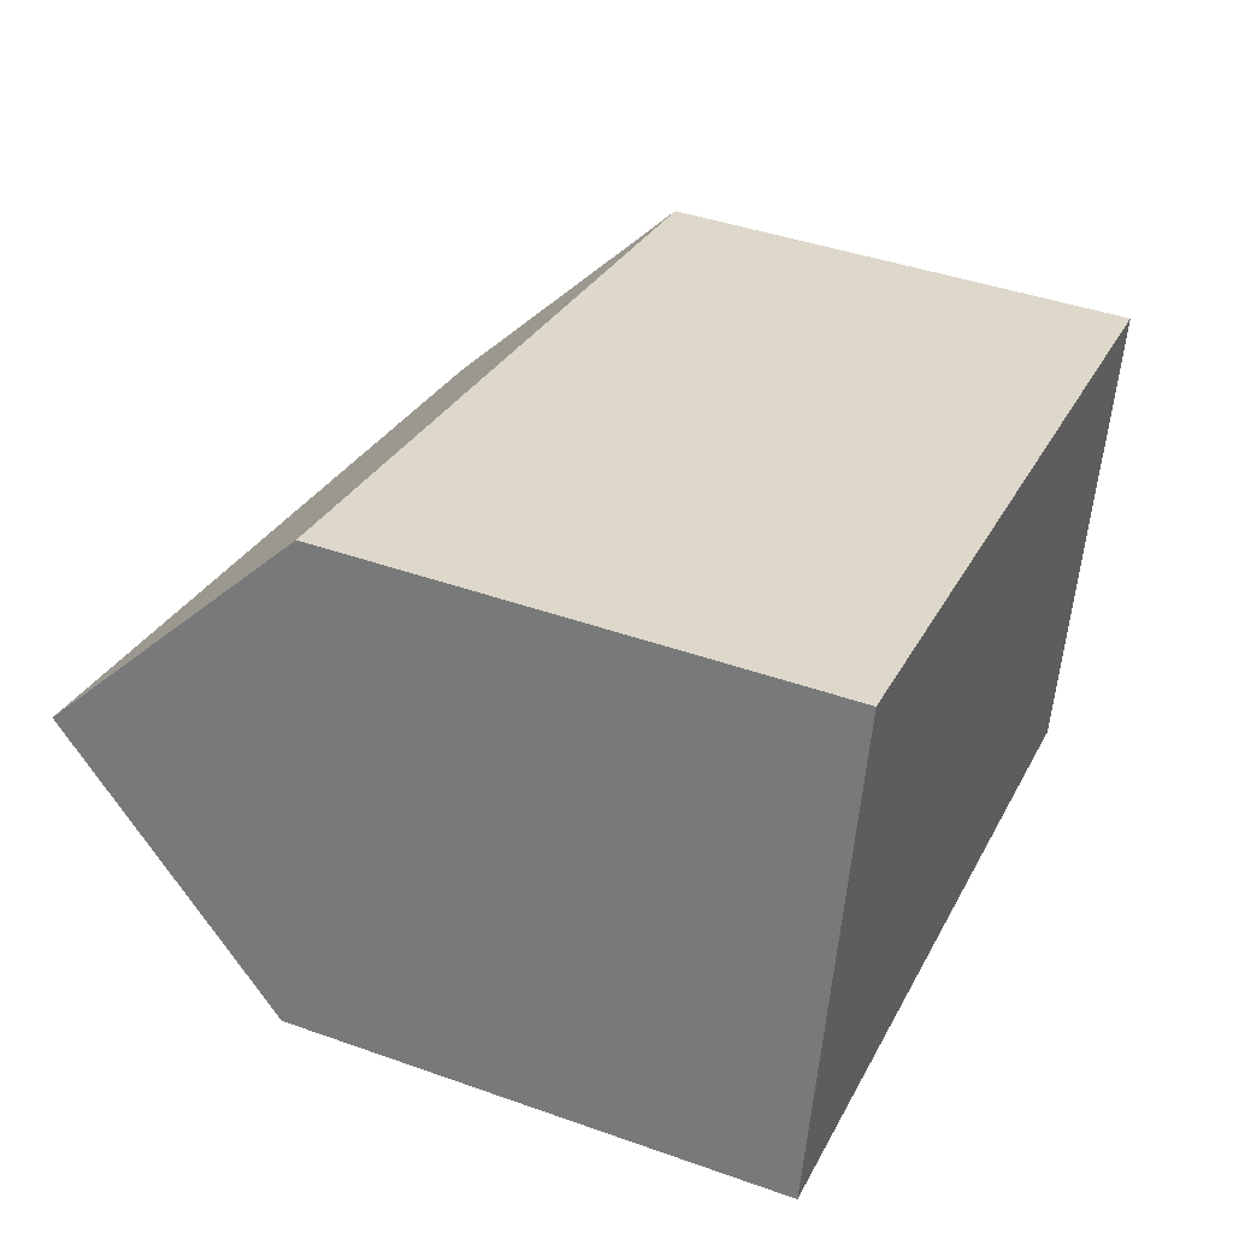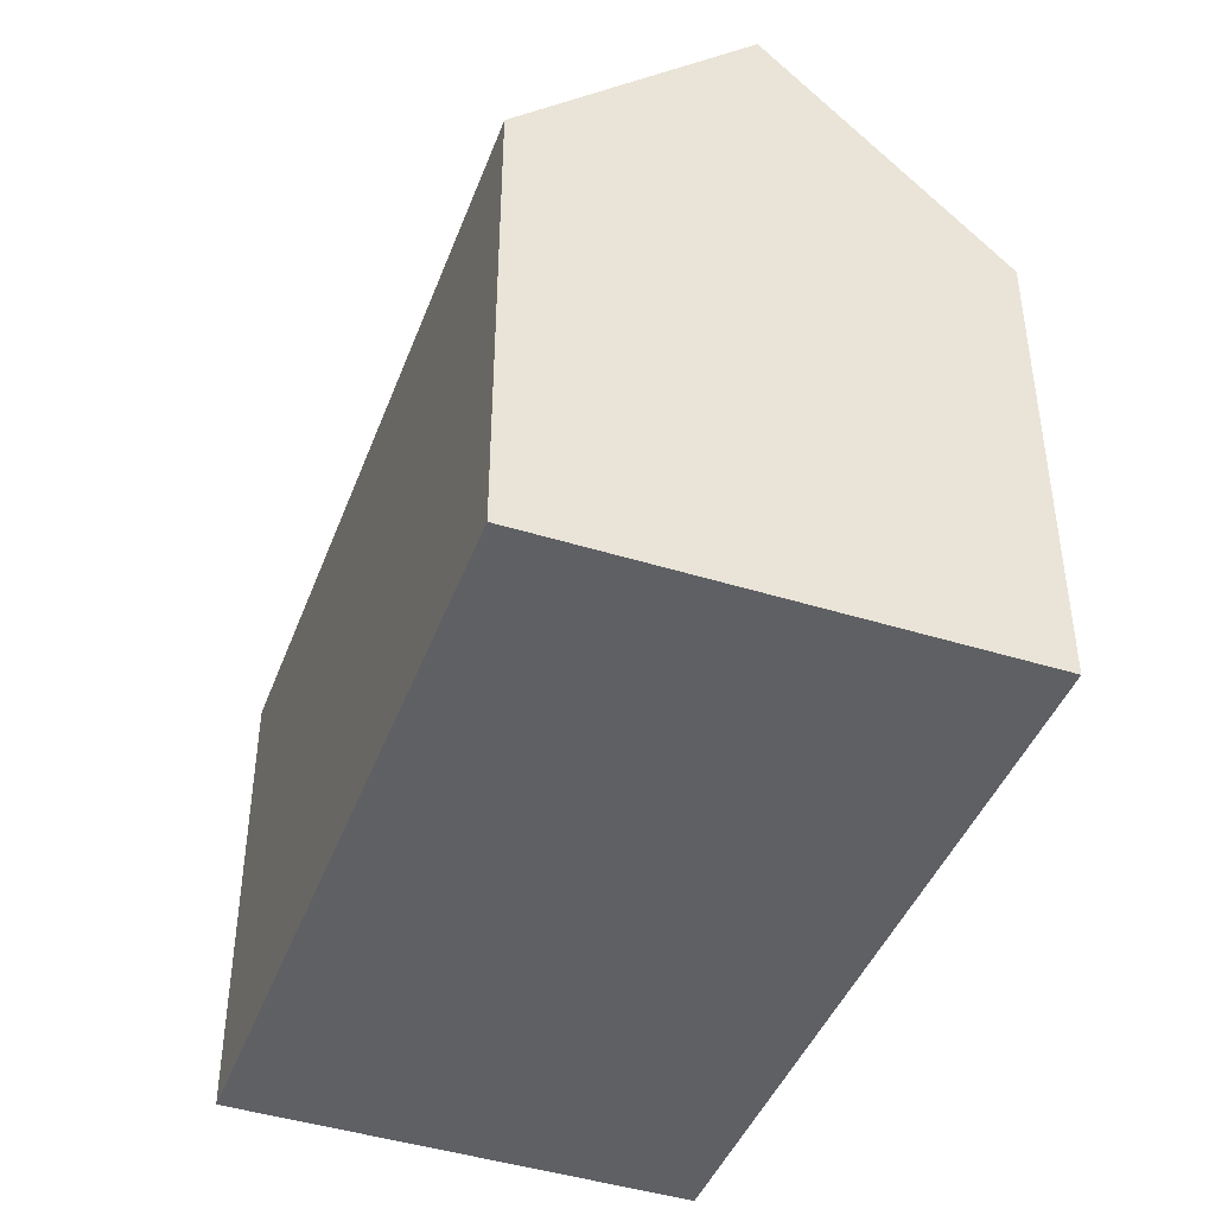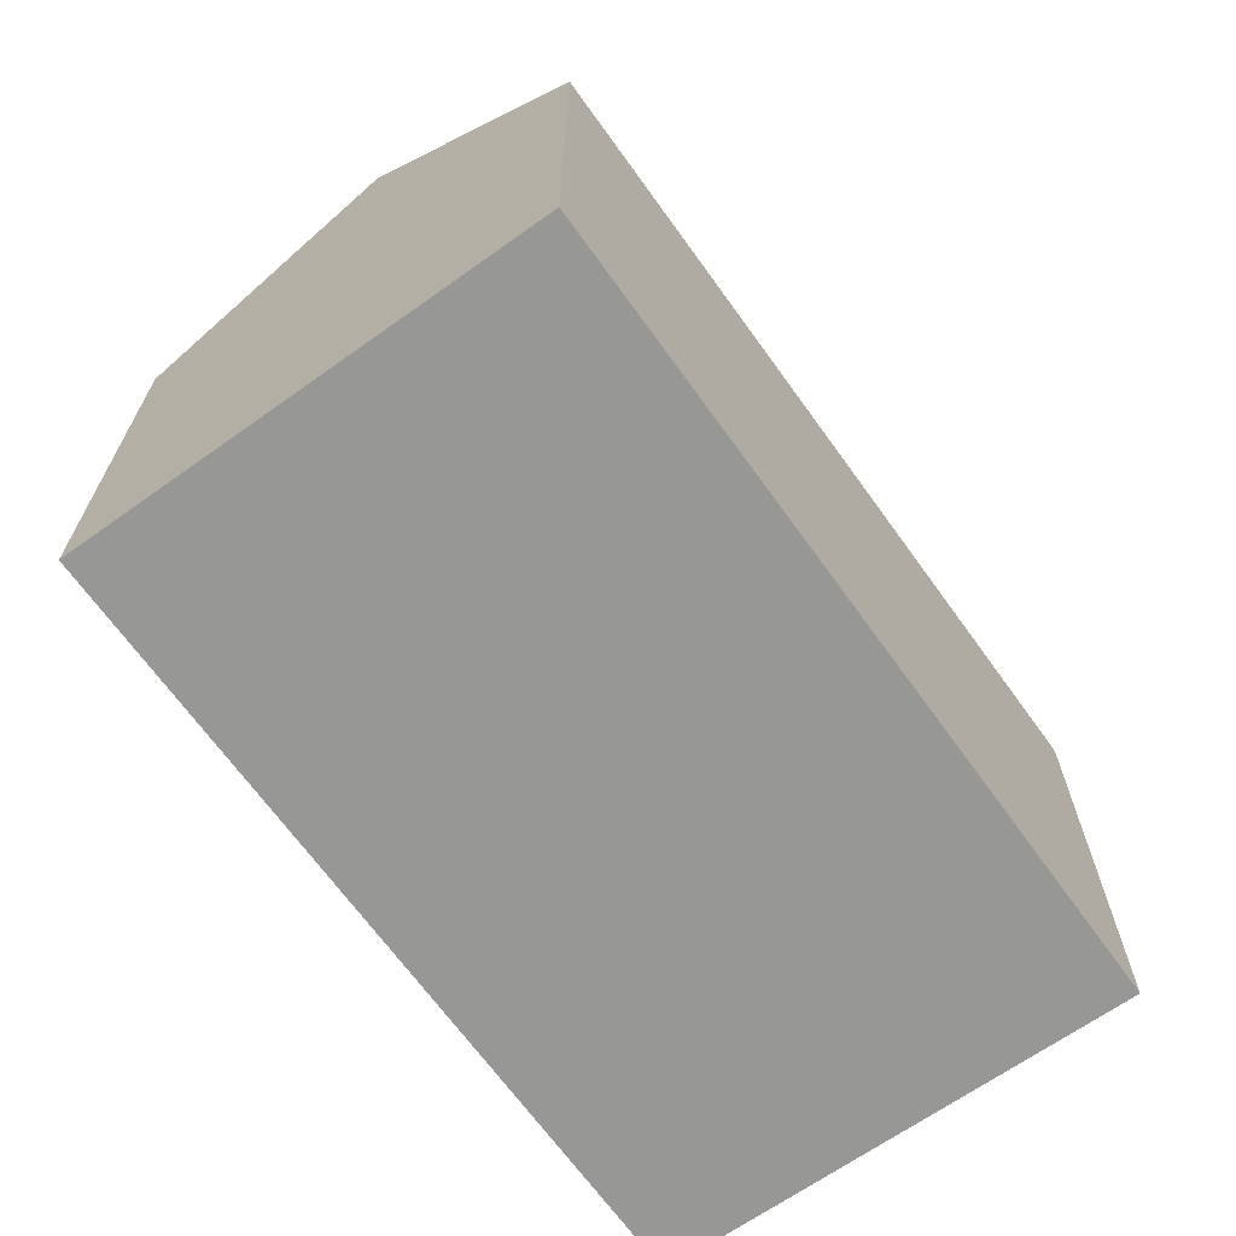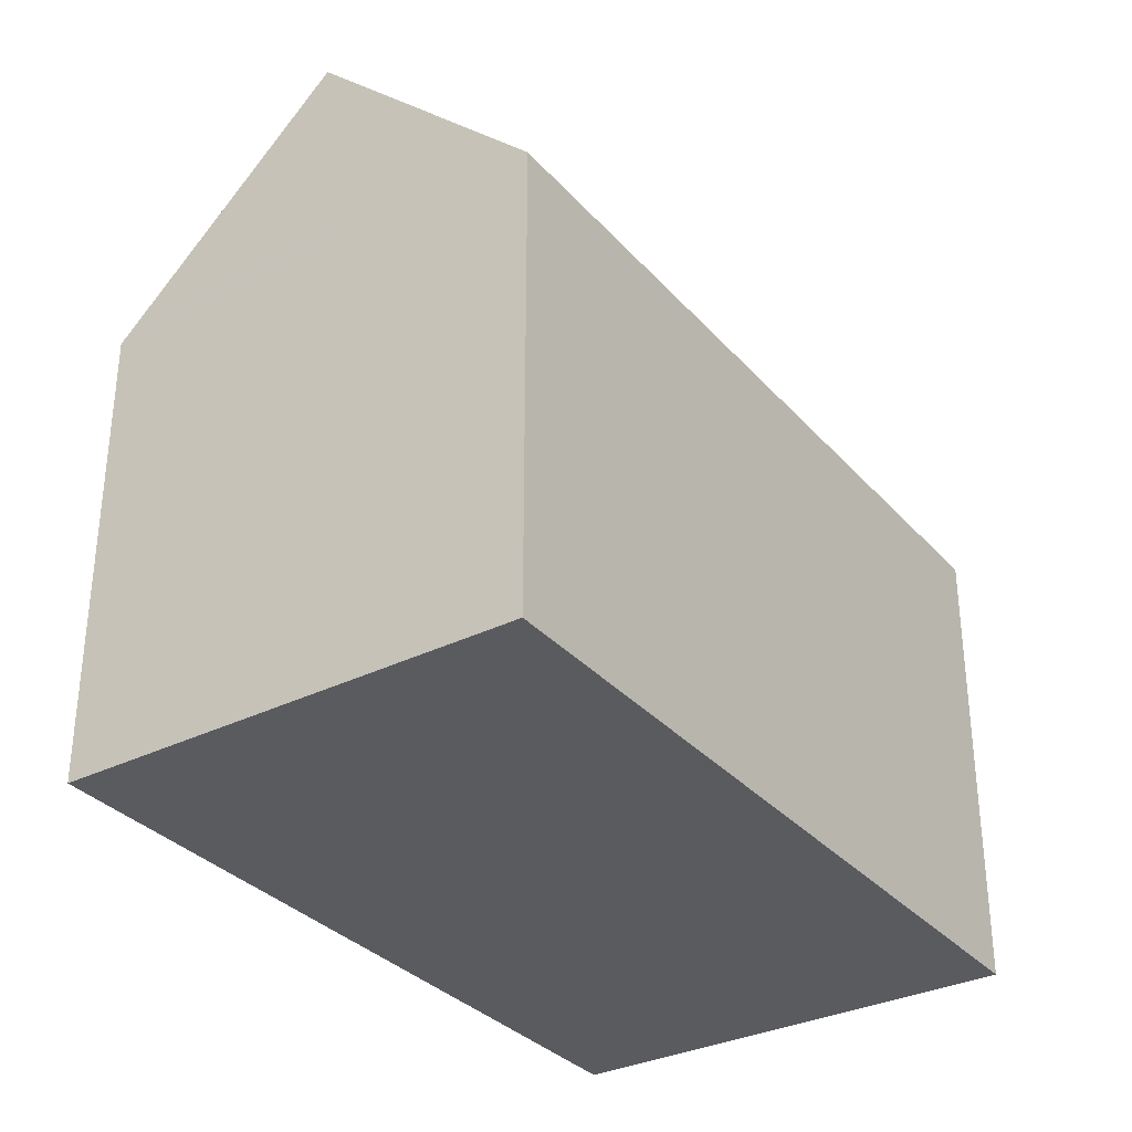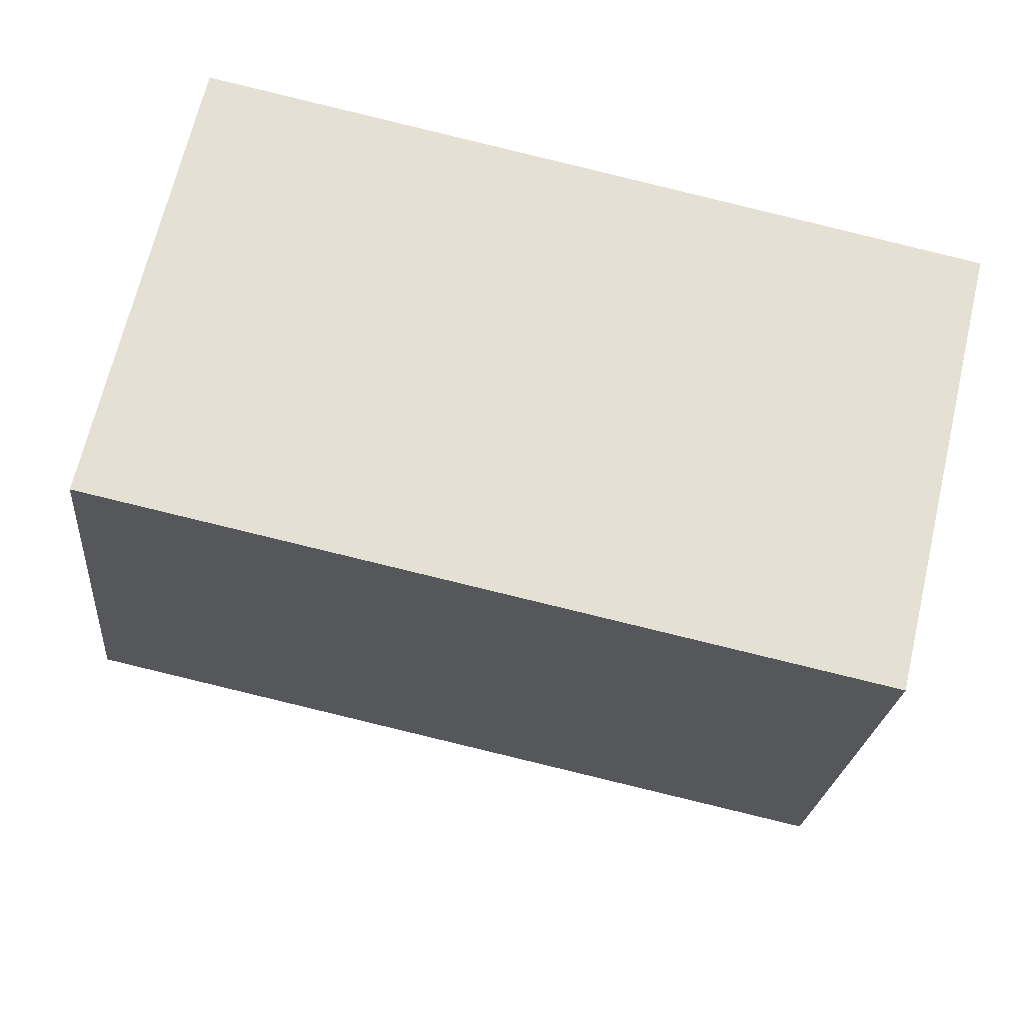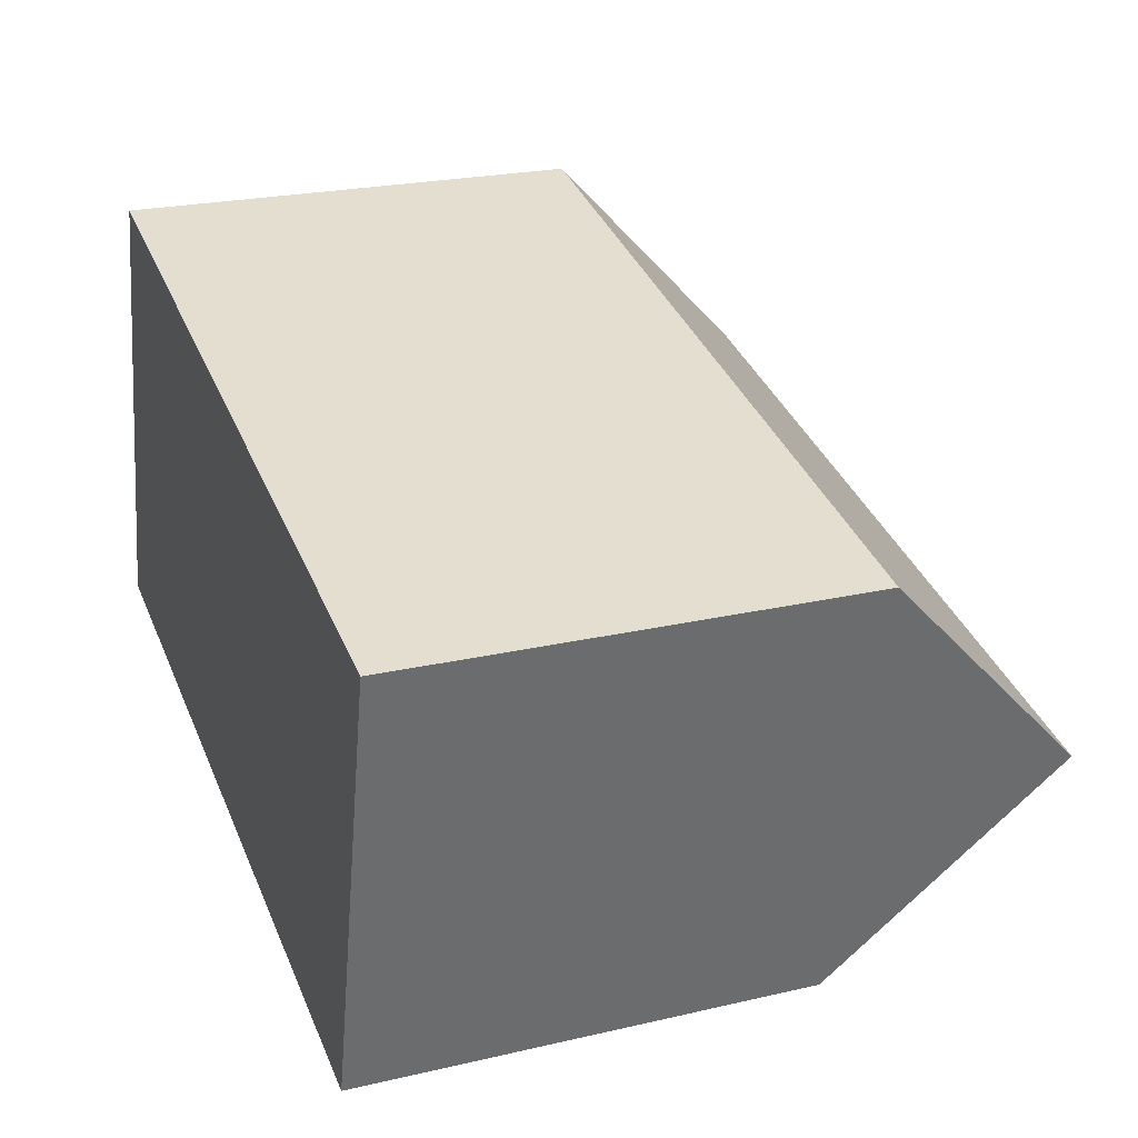
<metadata>
{"format":"obj","ext":"obj","renderer":"f3d","projection":"perspective","resolution":1024,"background":"white","views":[{"elev":42.0,"azim":-66.9,"up":"+Z"},{"elev":-43.3,"azim":-97.4,"up":"+Y"},{"elev":-68.1,"azim":-41.7,"up":"+Y"},{"elev":-33.1,"azim":-42.9,"up":"+Y"},{"elev":-23.3,"azim":-5.2,"up":"+Z"},{"elev":23.3,"azim":68.6,"up":"+Z"}]}
</metadata>
<code>
v  17.25 10.77 -3.475
v  1.156 15.38 5.086
v  18.38 15.38 1.237
v  0.078 10.75 0.34
v  17.17 10.45 -3.808
v  0 10.42 6.379e-16
v  19.58 10.43 6.295
v  2.215 10.83 9.749
v  2.307 10.43 10.16
v  19.48 10.85 5.867
v  17.17 2.332e-16 -3.808
v  0 0 0
v  2.307 -6.219e-16 10.16
v  0.078 -2.082e-17 0.34
v  1.156 -3.114e-16 5.086
v  2.215 -5.97e-16 9.749
v  19.58 -3.855e-16 6.295
v  17.25 2.128e-16 -3.475
v  19.48 -3.593e-16 5.867
v  18.38 -7.574e-17 1.237
g defaultobject
f 1 2 3
f 2 1 4
f 4 1 5
f 4 5 6
f 7 8 9
f 8 7 2
f 2 7 3
f 3 7 10
f 11 6 5
f 6 11 12
f 4 8 2
f 8 4 6
f 8 6 12
f 8 12 9
f 9 12 13
f 13 12 14
f 13 14 15
f 13 15 16
f 13 7 9
f 7 13 17
f 10 1 3
f 1 10 7
f 1 7 17
f 1 17 5
f 5 17 18
f 5 18 11
f 18 17 19
f 18 19 20
f 13 19 17
f 19 13 16
f 19 16 20
f 20 16 15
f 20 15 18
f 18 15 14
f 18 14 11
f 11 14 12

</code>
